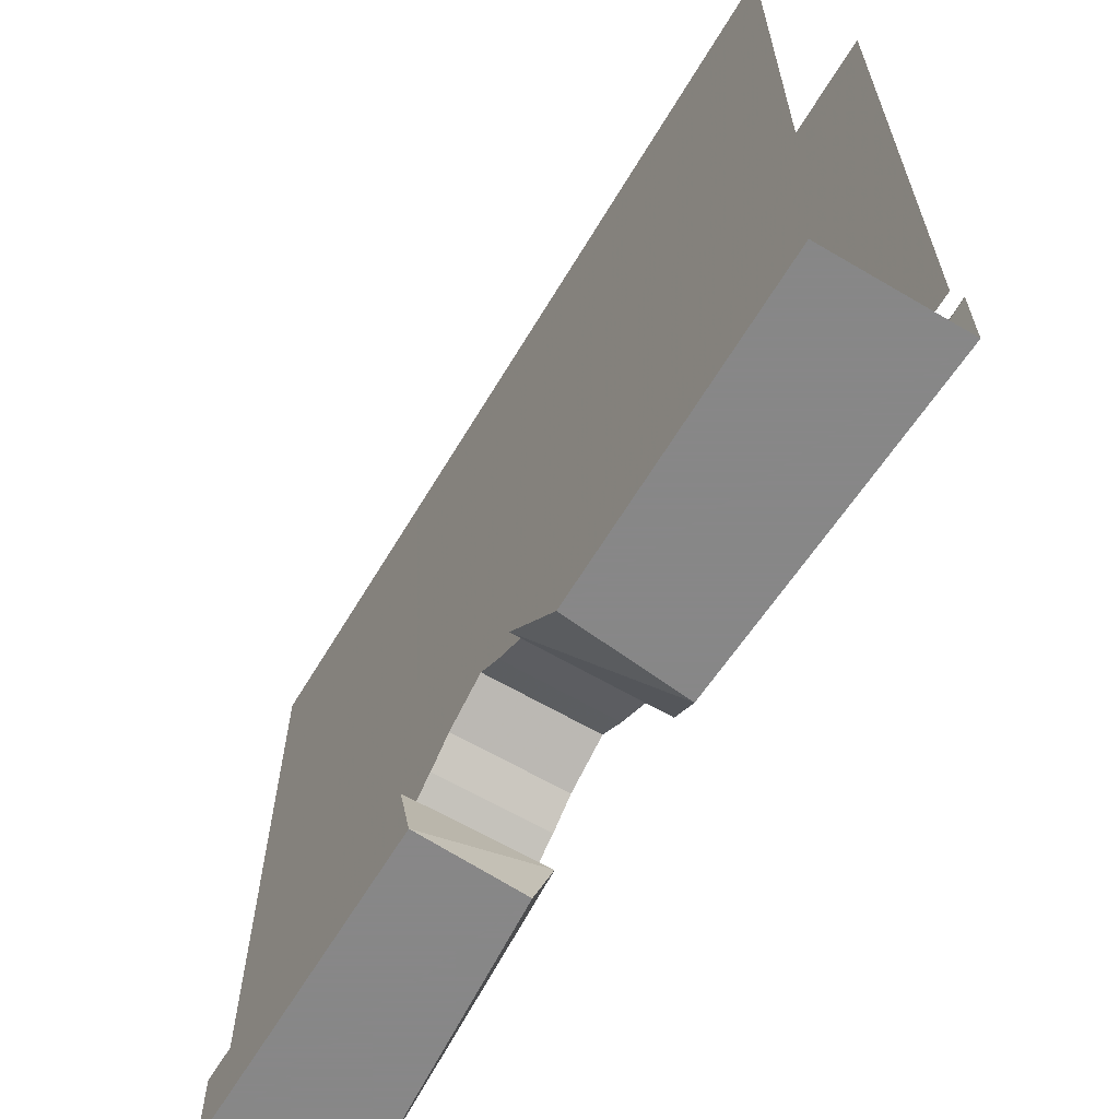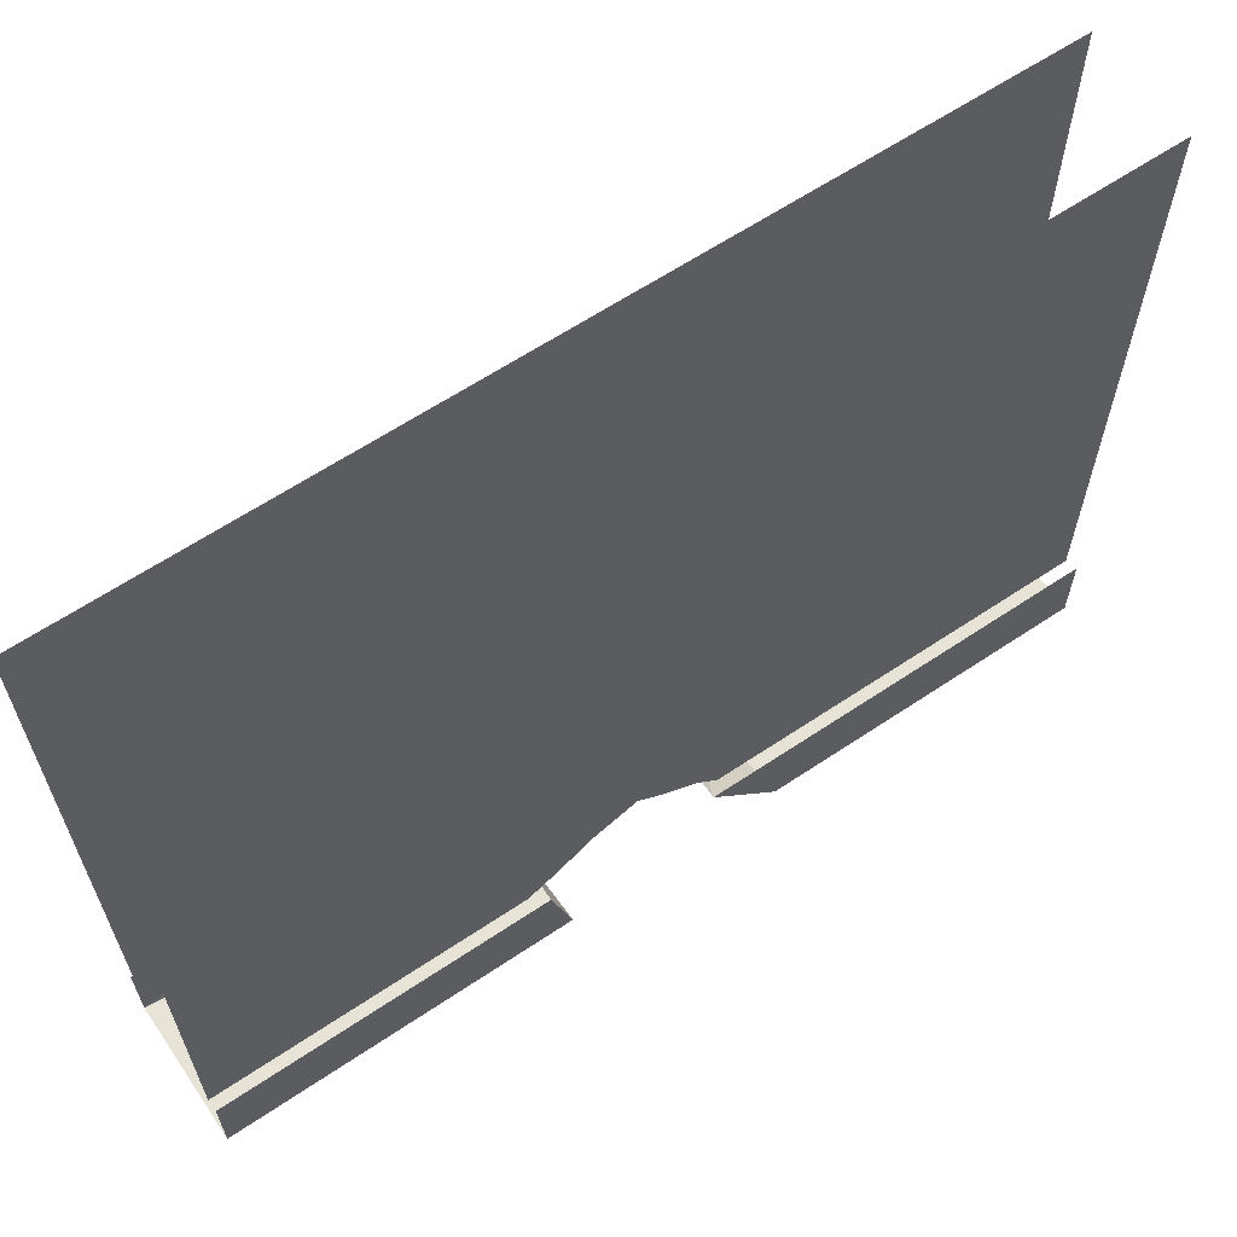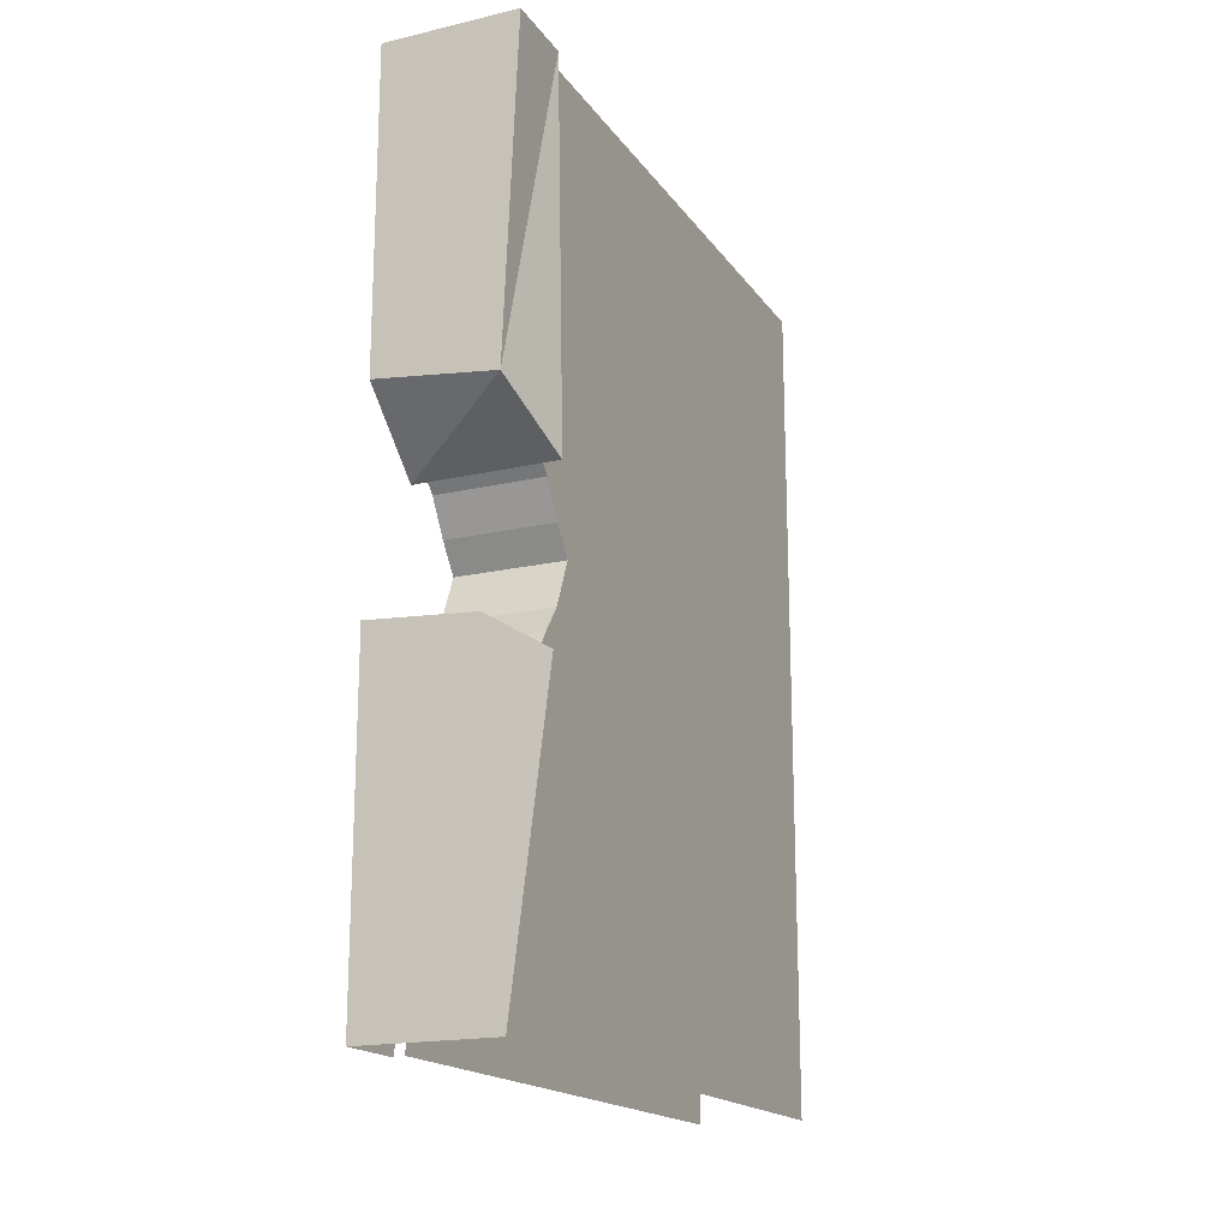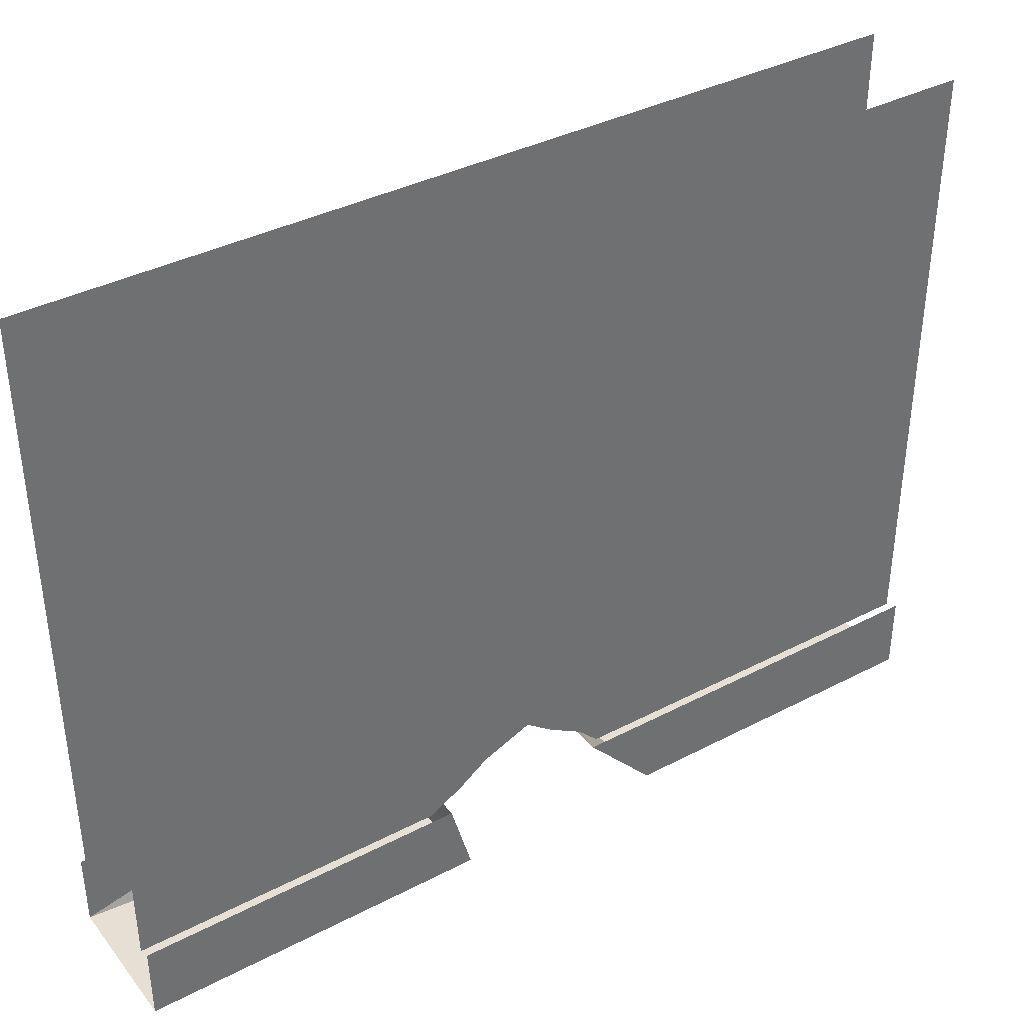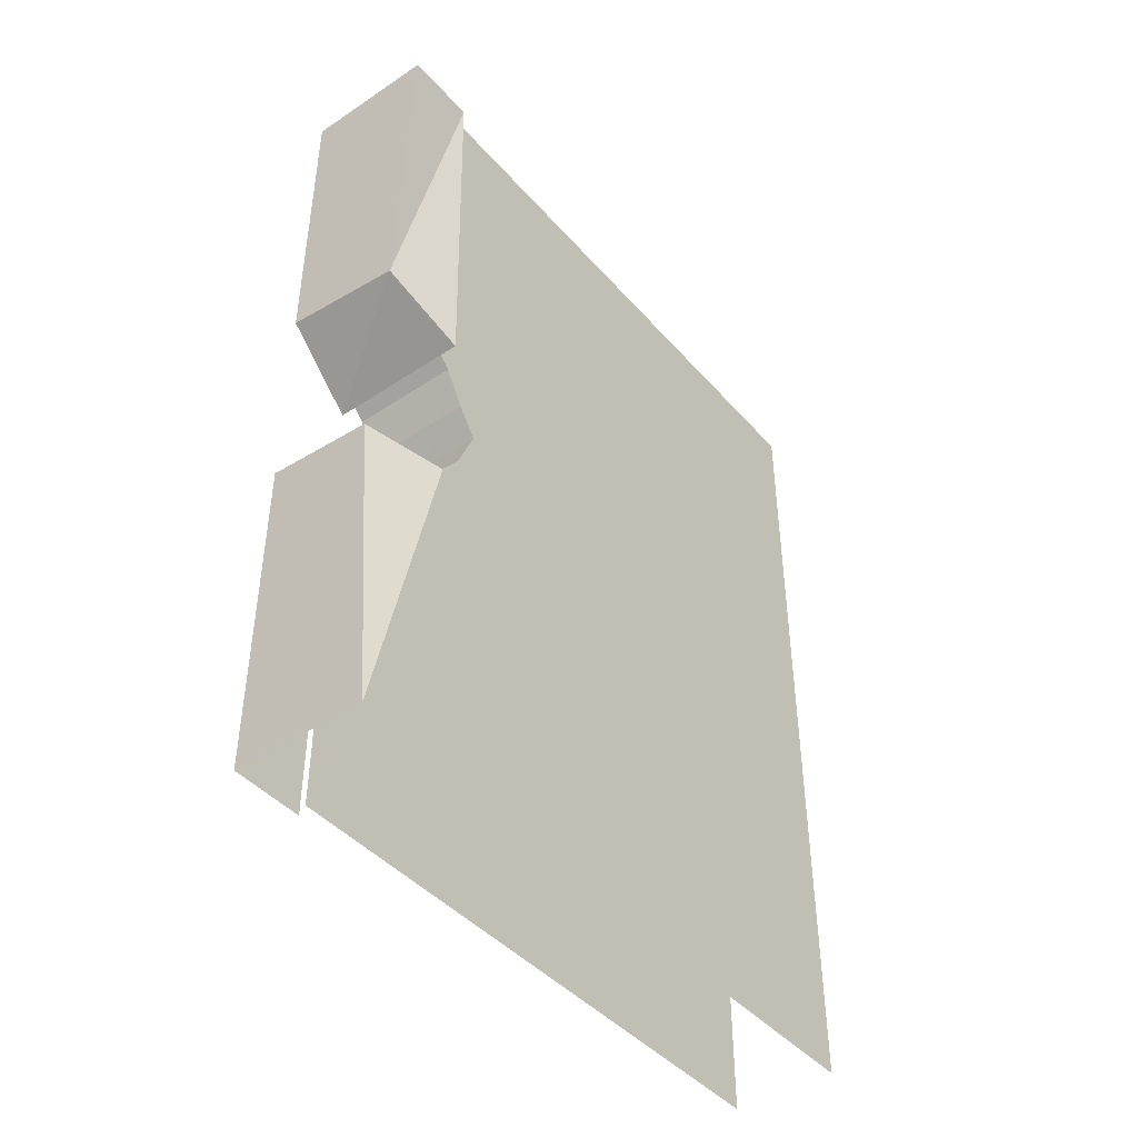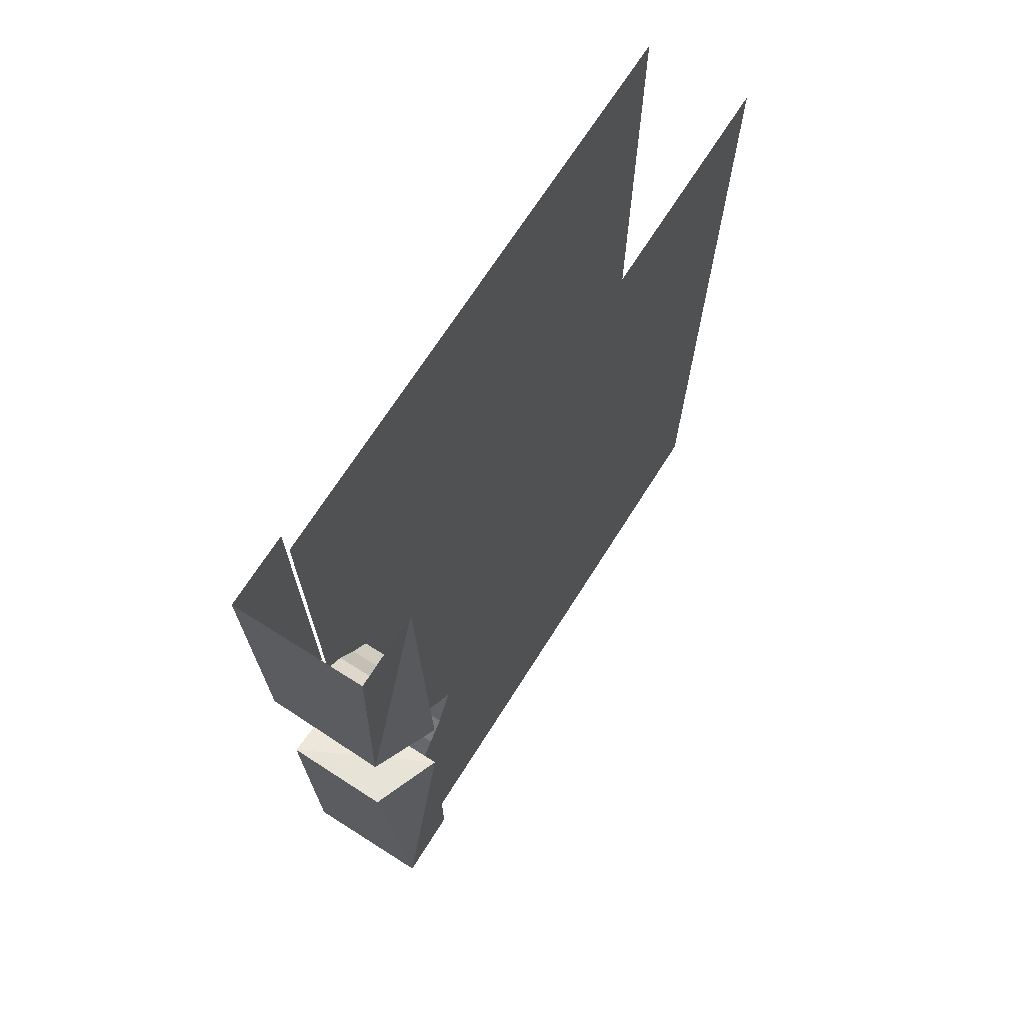
<metadata>
{"format":"obj","ext":"obj","renderer":"f3d","projection":"perspective","resolution":1024,"background":"white","views":[{"elev":-62.6,"azim":-30.8,"up":"+Y"},{"elev":62.8,"azim":-124.2,"up":"+Y"},{"elev":-17.9,"azim":24.2,"up":"+Z"},{"elev":37.9,"azim":-123.5,"up":"+Y"},{"elev":-43.7,"azim":37.9,"up":"+Z"},{"elev":69.4,"azim":32.3,"up":"+Z"}]}
</metadata>
<code>
v -0.3125 -0.6953 -0.1328
v -0.4688 -0.6953 -0.1328
v -0.4688 -0.7812 -0.1094
v -0.3438 -0.7812 -0.1172
v -0.3125 -0.7812 -0.5
v -0.3125 -0.6953 -0.5
v -0.3281 -0.7812 0.1172
v -0.4688 -0.7812 0.1328
v -0.4688 -0.6953 0.05469
v -0.3047 -0.6953 0.05469
v -0.3125 -0.6953 0.5
v -0.3125 -0.7812 0.5
v -0.4688 -0.7812 0.5
v -0.4688 -0.6953 0.5
v -0.4531 -0.7031 0.07031
v -0.4531 -0.6797 0.04688
v -0.3281 -0.6797 0.04688
v -0.3281 -0.7031 0.07031
v -0.3281 -0.6797 0.5
v -0.3281 -0.7031 0.5
v -0.4531 -0.6562 0.007812
v -0.3281 -0.6562 0.007812
v -0.3281 -0.6562 0.5
v -0.4531 -0.6328 -0.02344
v -0.3281 -0.6328 -0.02344
v -0.3281 -0.6328 0.5
v -0.3281 -0.7031 -0.1484
v -0.3281 -0.6797 -0.1094
v -0.4531 -0.6797 -0.1094
v -0.4531 -0.7031 -0.1484
v -0.4531 -0.6797 -0.5
v -0.4531 -0.7031 -0.5
v -0.3281 -0.6562 -0.07812
v -0.4531 -0.6562 -0.07812
v -0.4531 -0.6562 -0.5
v -0.4531 -0.6328 -0.5
v -0.4531 -0.6328 0.5
v -0.4531 0 0.5
v -0.4531 0 -0.02344
v -0.4531 -0.6562 0.5
v -0.4531 -0.6797 0.5
v -0.4531 -0.7031 0.5
v -0.3281 0 -0.02344
v -0.3281 0 0.5
v -0.4531 0 -0.5
v -0.3281 -0.6328 -0.5
v -0.3281 0 -0.5
v -0.3281 -0.6562 -0.5
v -0.3281 -0.6797 -0.5
v -0.3281 -0.7031 -0.5
v -0.4688 -0.7812 -0.5
v -0.4688 -0.6953 -0.5
f 1 2 3
f 1 3 4
f 7 8 9
f 7 9 10
f 16 21 22
f 16 22 17
f 17 22 23
f 17 23 19
f 28 33 34
f 28 34 29
f 29 34 35
f 29 35 31
f 40 21 41
f 41 21 16
f 48 33 49
f 49 33 28
f 1 4 5
f 1 5 6
f 7 10 11
f 7 11 12
f 7 12 8
f 8 12 13
f 8 13 9
f 9 13 14
f 37 38 39
f 37 39 24
f 25 43 44
f 25 44 26
f 12 8 8
f 24 39 45
f 24 45 36
f 46 47 43
f 46 43 25
f 4 3 51
f 4 51 51
f 4 51 5
f 3 2 52
f 3 52 51
f 15 16 17
f 15 17 18
f 18 17 19
f 18 19 20
f 27 28 29
f 27 29 30
f 30 29 31
f 30 31 32
f 41 16 42
f 42 16 15
f 49 28 50
f 50 28 27
f 21 24 25
f 21 25 22
f 22 25 26
f 22 26 23
f 33 25 24
f 33 24 34
f 34 24 36
f 34 36 35
f 37 24 40
f 40 24 21
f 46 25 48
f 48 25 33

</code>
